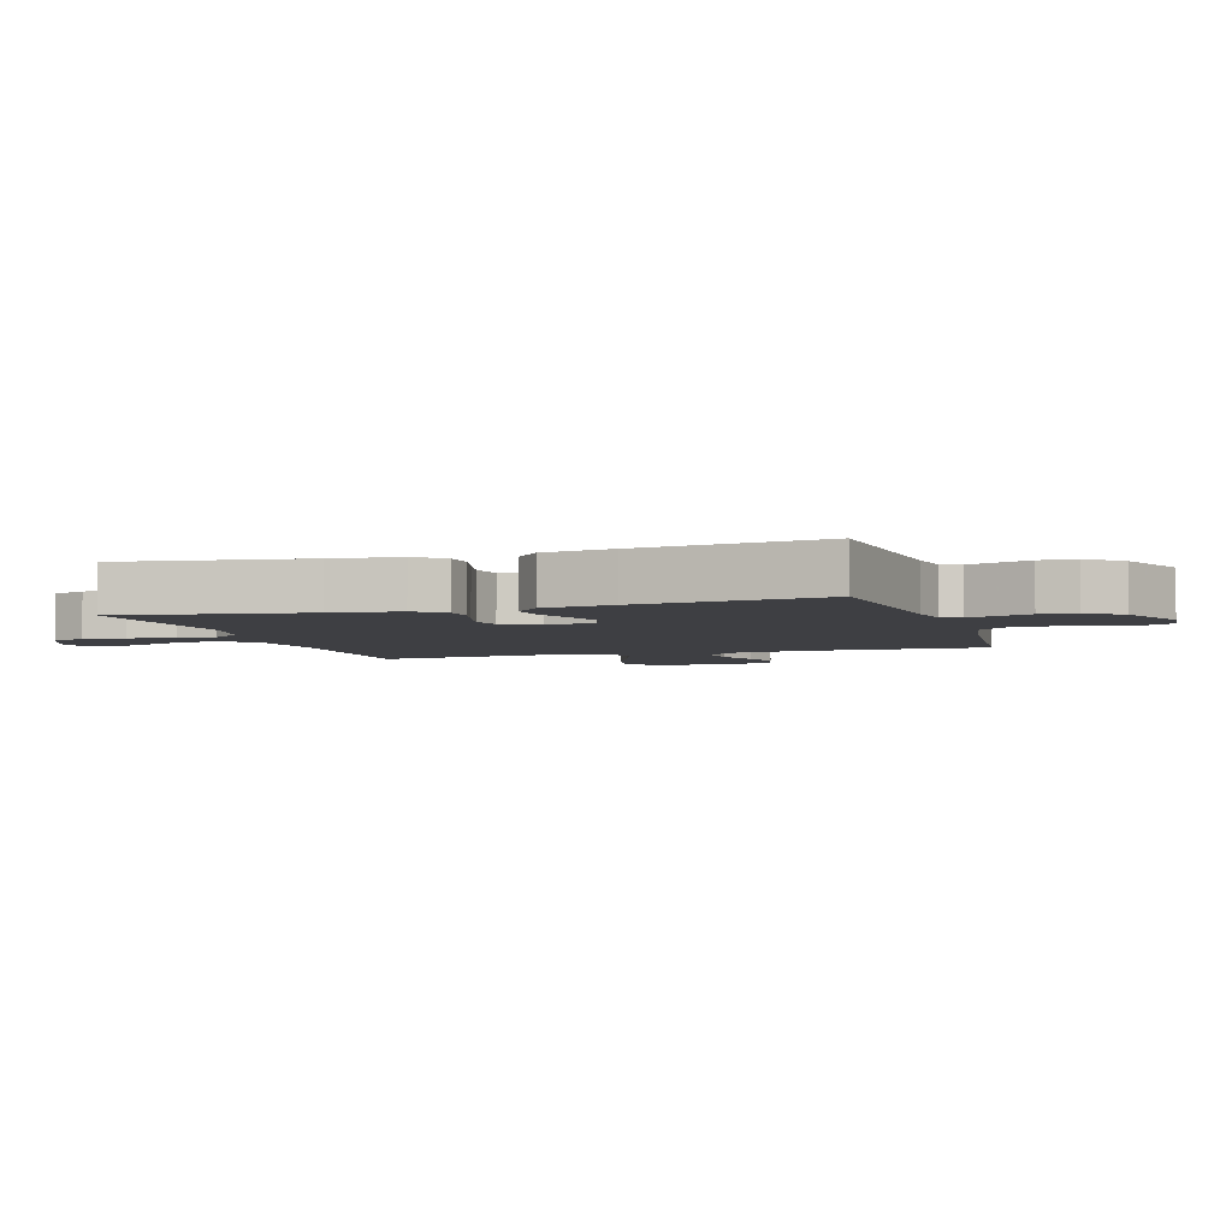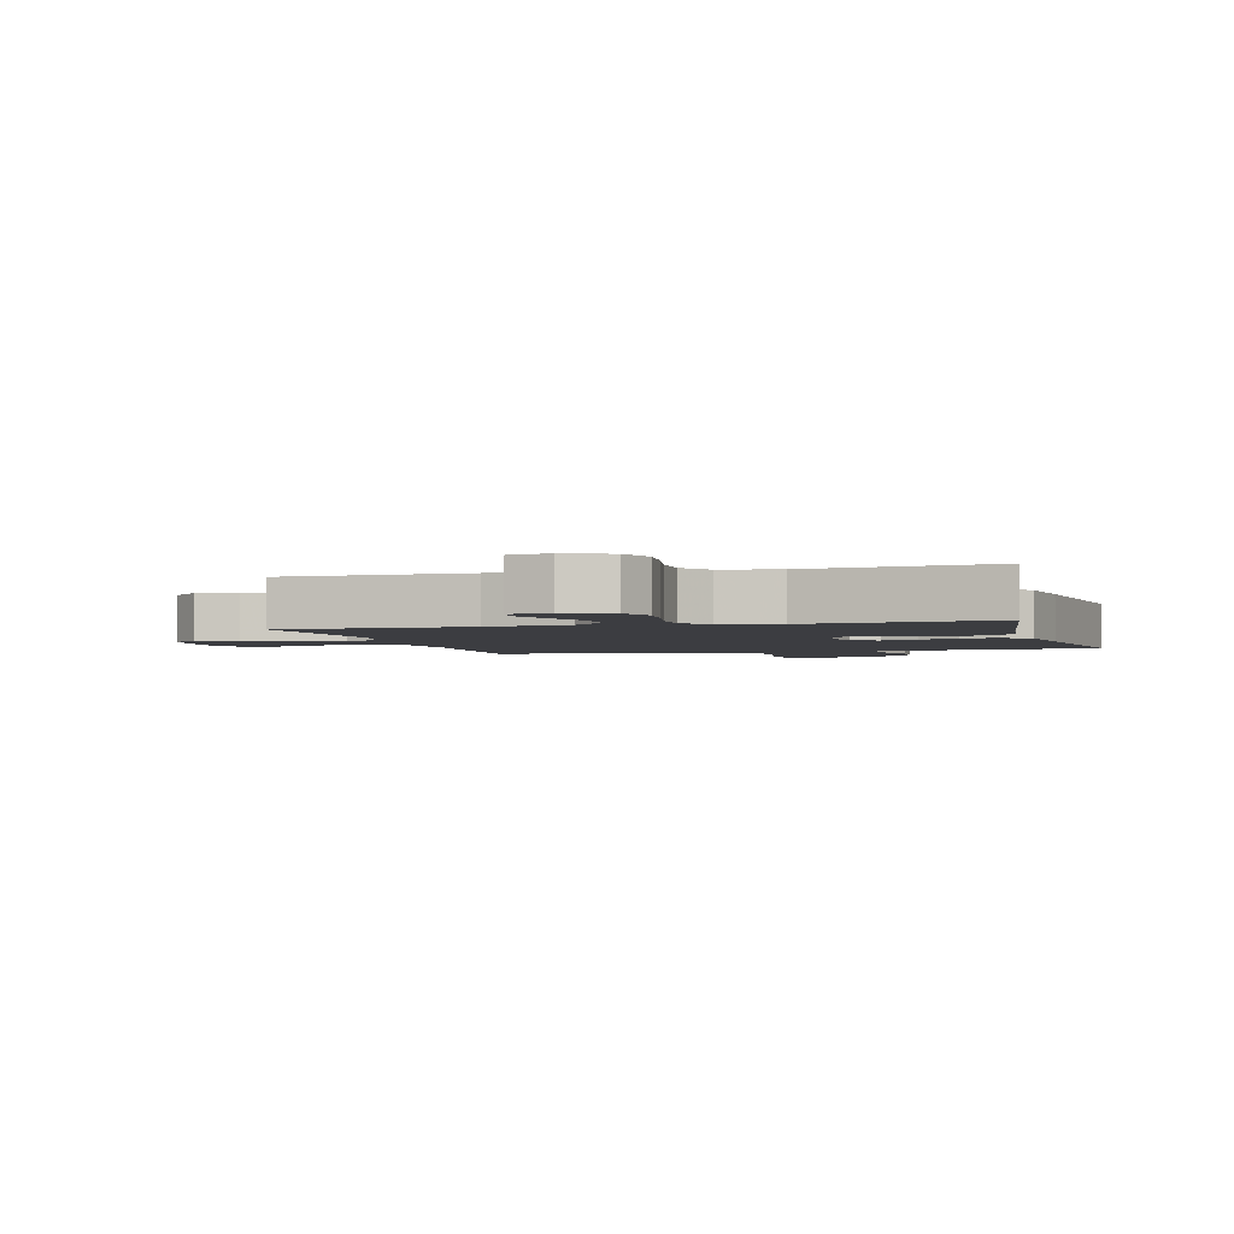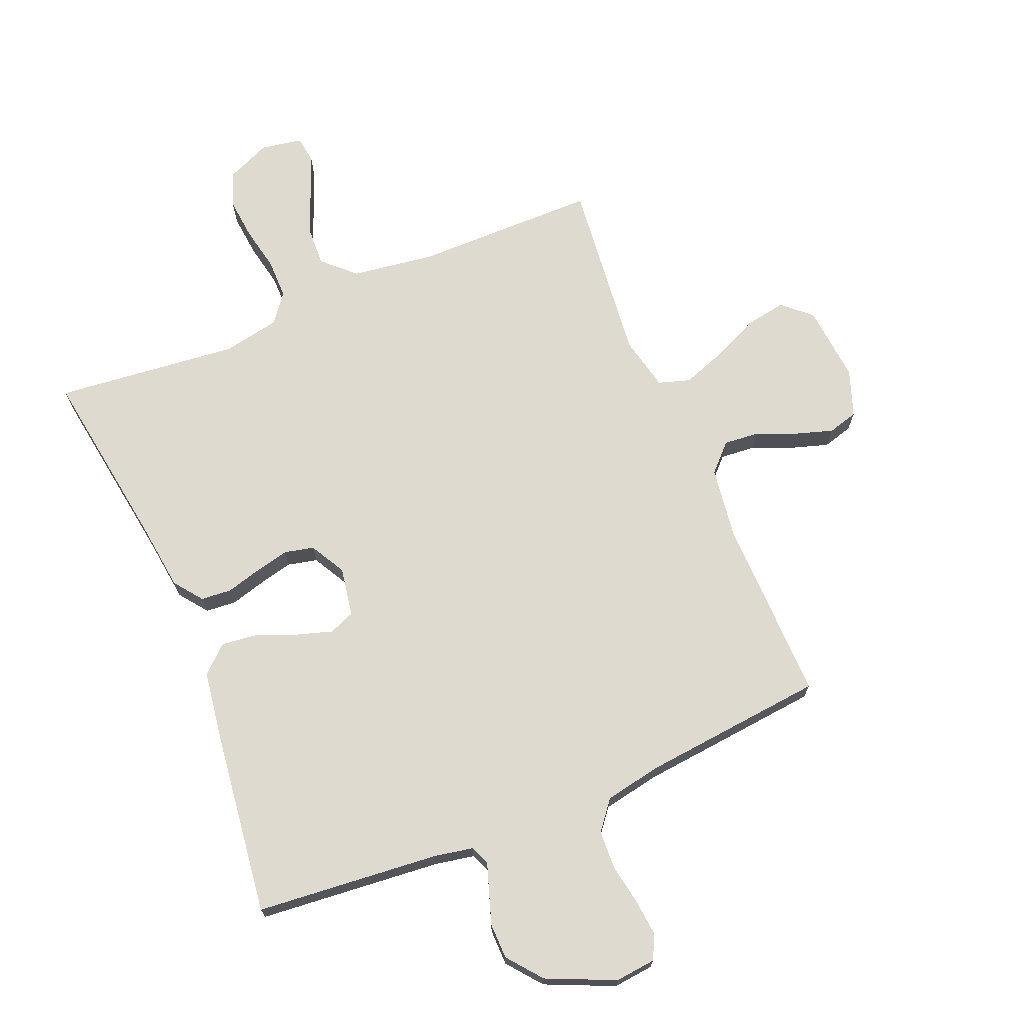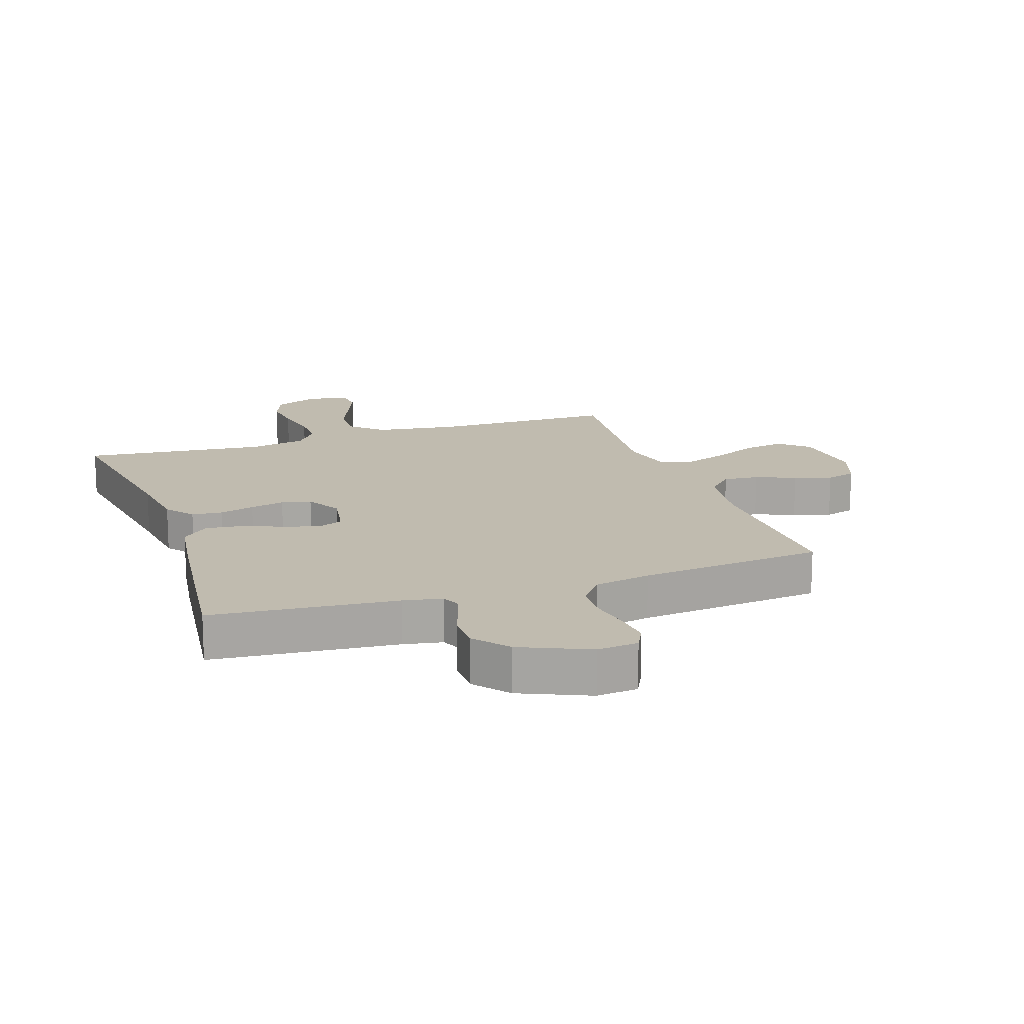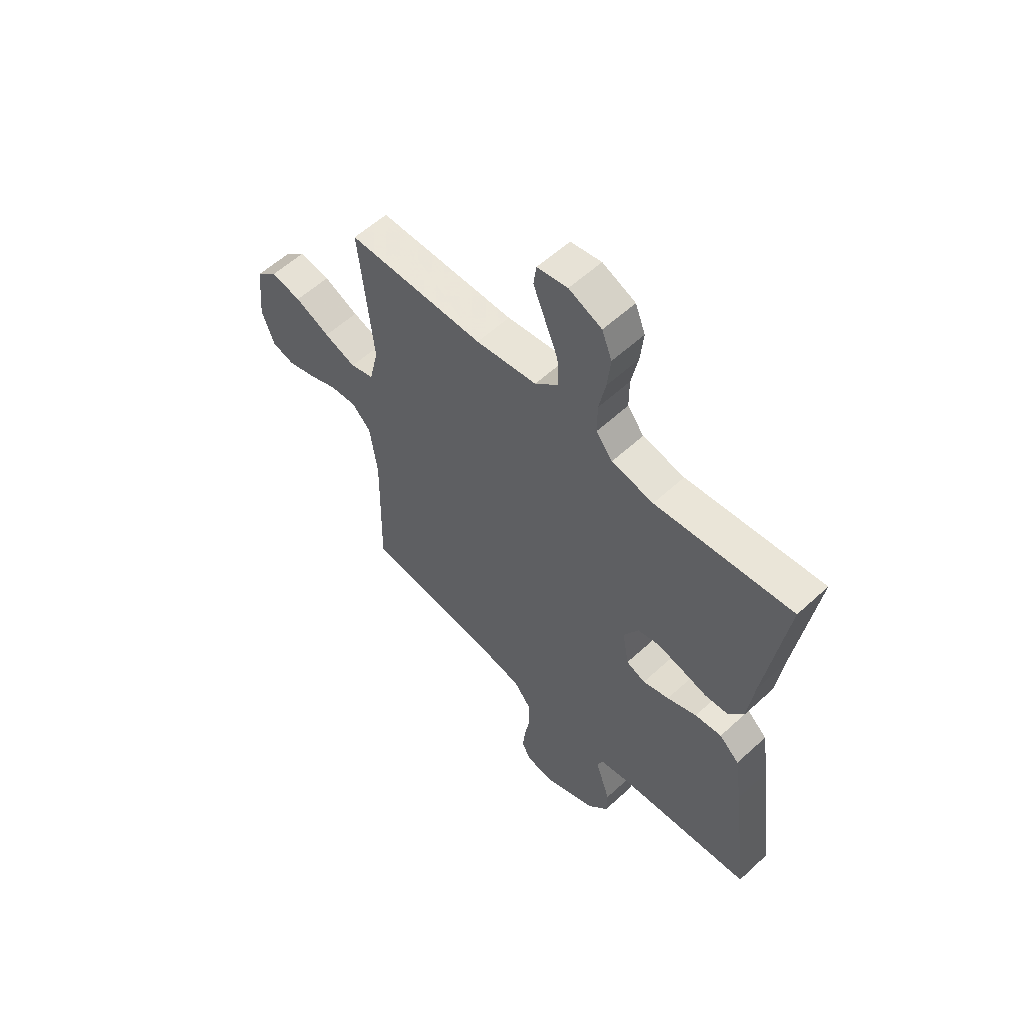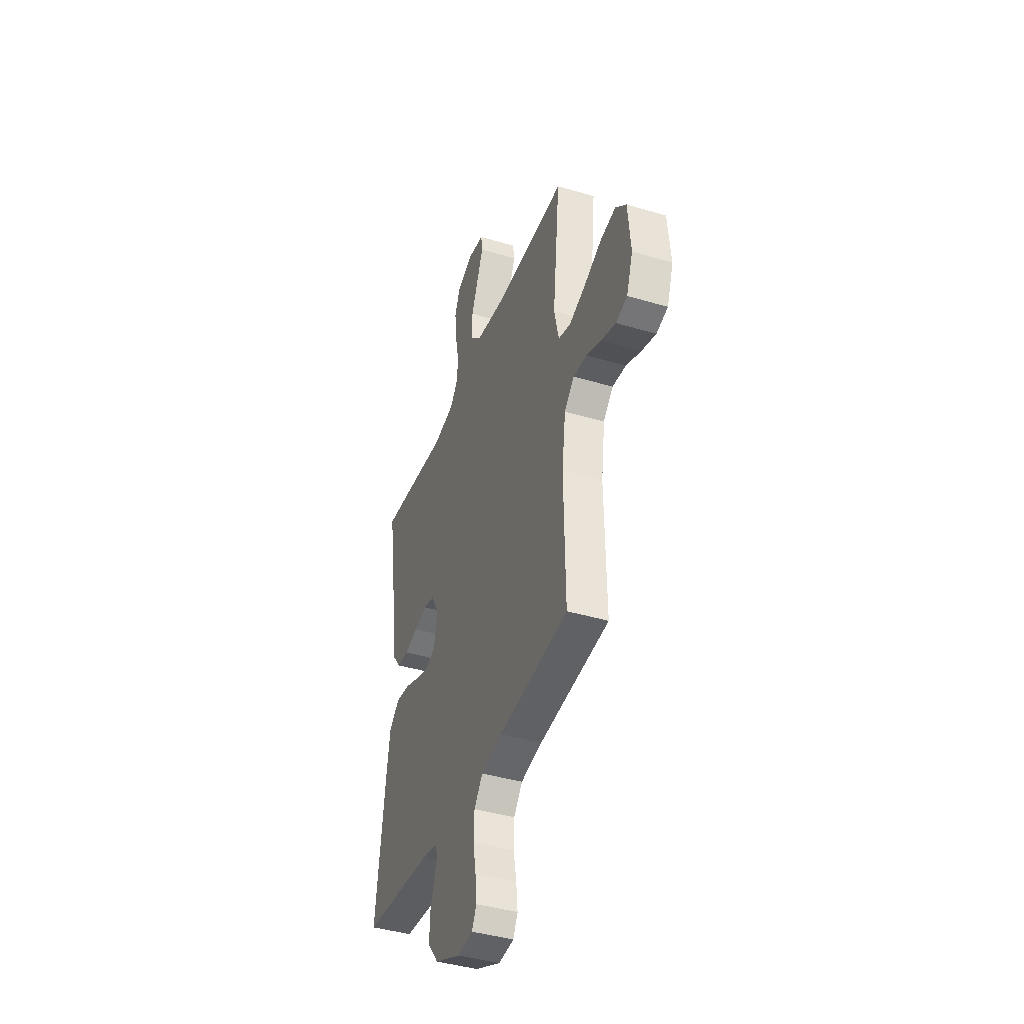
<metadata>
{"format":"obj","ext":"obj","renderer":"f3d","projection":"perspective","resolution":1024,"background":"white","views":[{"elev":-4.3,"azim":107.4,"up":"+Y"},{"elev":-2.7,"azim":15.6,"up":"+Y"},{"elev":70.6,"azim":157.5,"up":"+Y"},{"elev":15.9,"azim":161.1,"up":"+Y"},{"elev":57.7,"azim":46.4,"up":"+Z"},{"elev":-41.2,"azim":-110.0,"up":"+Z"}]}
</metadata>
<code>
v 0.5 0.07 -0.5
v 0.2 0.07 -0.527
v 0.137 0.07 -0.539
v 0.124 0.07 -0.57
v 0.139 0.07 -0.615
v 0.157 0.07 -0.669
v 0.156 0.07 -0.727
v 0.111 0.07 -0.783
v 0 0.07 -0.832
v -0.066 0.07 -0.825
v -0.086 0.07 -0.786
v -0.08 0.07 -0.726
v -0.068 0.07 -0.659
v -0.071 0.07 -0.596
v -0.108 0.07 -0.549
v -0.2 0.07 -0.531
v -0.5 0.07 -0.5
v -0.494 0.07 -0.2
v -0.51 0.07 -0.082
v -0.552 0.07 -0.039
v -0.61 0.07 -0.044
v -0.675 0.07 -0.071
v -0.736 0.07 -0.09
v -0.785 0.07 -0.076
v -0.812 0.07 0
v -0.8 0.07 0.126
v -0.754 0.07 0.168
v -0.687 0.07 0.156
v -0.611 0.07 0.121
v -0.541 0.07 0.096
v -0.489 0.07 0.112
v -0.469 0.07 0.2
v -0.5 0.07 0.5
v -0.2 0.07 0.501
v -0.066 0.07 0.52
v -0.015 0.07 0.568
v -0.018 0.07 0.635
v -0.047 0.07 0.706
v -0.073 0.07 0.77
v -0.067 0.07 0.815
v 0 0.07 0.827
v 0.072 0.07 0.796
v 0.094 0.07 0.74
v 0.087 0.07 0.671
v 0.072 0.07 0.598
v 0.072 0.07 0.533
v 0.108 0.07 0.487
v 0.2 0.07 0.469
v 0.5 0.07 0.5
v 0.455 0.07 0.2
v 0.441 0.07 0.09
v 0.406 0.07 0.044
v 0.356 0.07 0.04
v 0.299 0.07 0.056
v 0.243 0.07 0.069
v 0.195 0.07 0.058
v 0.163 0.07 0
v 0.177 0.07 -0.08
v 0.219 0.07 -0.097
v 0.277 0.07 -0.079
v 0.342 0.07 -0.053
v 0.401 0.07 -0.046
v 0.445 0.07 -0.086
v 0.462 0.07 -0.2
v 0.5 0 -0.5
v 0.2 0 -0.527
v 0.137 0 -0.539
v 0.124 0 -0.57
v 0.139 0 -0.615
v 0.157 0 -0.669
v 0.156 0 -0.727
v 0.111 0 -0.783
v 0 0 -0.832
v -0.066 0 -0.825
v -0.086 0 -0.786
v -0.08 0 -0.726
v -0.068 0 -0.659
v -0.071 0 -0.596
v -0.108 0 -0.549
v -0.2 0 -0.531
v -0.5 0 -0.5
v -0.494 0 -0.2
v -0.51 0 -0.082
v -0.552 0 -0.039
v -0.61 0 -0.044
v -0.675 0 -0.071
v -0.736 0 -0.09
v -0.785 0 -0.076
v -0.812 0 0
v -0.8 0 0.126
v -0.754 0 0.168
v -0.687 0 0.156
v -0.611 0 0.121
v -0.541 0 0.096
v -0.489 0 0.112
v -0.469 0 0.2
v -0.5 0 0.5
v -0.2 0 0.501
v -0.066 0 0.52
v -0.015 0 0.568
v -0.018 0 0.635
v -0.047 0 0.706
v -0.073 0 0.77
v -0.067 0 0.815
v 0 0 0.827
v 0.072 0 0.796
v 0.094 0 0.74
v 0.087 0 0.671
v 0.072 0 0.598
v 0.072 0 0.533
v 0.108 0 0.487
v 0.2 0 0.469
v 0.5 0 0.5
v 0.455 0 0.2
v 0.441 0 0.09
v 0.406 0 0.044
v 0.356 0 0.04
v 0.299 0 0.056
v 0.243 0 0.069
v 0.195 0 0.058
v 0.163 0 0
v 0.177 0 -0.08
v 0.219 0 -0.097
v 0.277 0 -0.079
v 0.342 0 -0.053
v 0.401 0 -0.046
v 0.445 0 -0.086
v 0.462 0 -0.2
f 63 64 1 2
f 60 61 62 63
f 59 60 63 2
f 58 59 2 3
f 57 58 3 4
f 51 52 53 54
f 50 51 54 55
f 48 49 50 55
f 47 48 55 56
f 42 43 44 45
f 40 41 42 45
f 40 45 46
f 37 38 39 40
f 37 40 46
f 36 37 46 47
f 32 33 34
f 31 32 34 35
f 26 27 28 29
f 26 29 30
f 25 26 30
f 24 25 30 31
f 21 22 23 24
f 16 17 18
f 15 16 18 19
f 10 11 12 13
f 8 9 10 13
f 8 13 14
f 7 8 14 15
f 4 5 6 7
f 36 47 56 57
f 31 35 36 57
f 31 57 4
f 21 24 31
f 20 21 31
f 19 20 31 4
f 4 7 15 19
f 66 65 128 127
f 127 126 125 124
f 66 127 124 123
f 67 66 123 122
f 68 67 122 121
f 118 117 116 115
f 119 118 115 114
f 119 114 113 112
f 120 119 112 111
f 109 108 107 106
f 109 106 105 104
f 110 109 104
f 104 103 102 101
f 110 104 101
f 111 110 101 100
f 98 97 96
f 99 98 96 95
f 93 92 91 90
f 94 93 90
f 94 90 89
f 95 94 89 88
f 88 87 86 85
f 82 81 80
f 83 82 80 79
f 77 76 75 74
f 77 74 73 72
f 78 77 72
f 79 78 72 71
f 71 70 69 68
f 121 120 111 100
f 121 100 99 95
f 68 121 95
f 95 88 85
f 95 85 84
f 68 95 84 83
f 83 79 71 68
f 1 65 66 2
f 2 66 67 3
f 3 67 68 4
f 4 68 69 5
f 5 69 70 6
f 6 70 71 7
f 7 71 72 8
f 8 72 73 9
f 9 73 74 10
f 10 74 75 11
f 11 75 76 12
f 12 76 77 13
f 13 77 78 14
f 14 78 79 15
f 15 79 80 16
f 16 80 81 17
f 17 81 82 18
f 18 82 83 19
f 19 83 84 20
f 20 84 85 21
f 21 85 86 22
f 22 86 87 23
f 23 87 88 24
f 24 88 89 25
f 25 89 90 26
f 26 90 91 27
f 27 91 92 28
f 28 92 93 29
f 29 93 94 30
f 30 94 95 31
f 31 95 96 32
f 32 96 97 33
f 33 97 98 34
f 34 98 99 35
f 35 99 100 36
f 36 100 101 37
f 37 101 102 38
f 38 102 103 39
f 39 103 104 40
f 40 104 105 41
f 41 105 106 42
f 42 106 107 43
f 43 107 108 44
f 44 108 109 45
f 45 109 110 46
f 46 110 111 47
f 47 111 112 48
f 48 112 113 49
f 49 113 114 50
f 50 114 115 51
f 51 115 116 52
f 52 116 117 53
f 53 117 118 54
f 54 118 119 55
f 55 119 120 56
f 56 120 121 57
f 57 121 122 58
f 58 122 123 59
f 59 123 124 60
f 60 124 125 61
f 61 125 126 62
f 62 126 127 63
f 63 127 128 64
f 64 128 65 1

</code>
